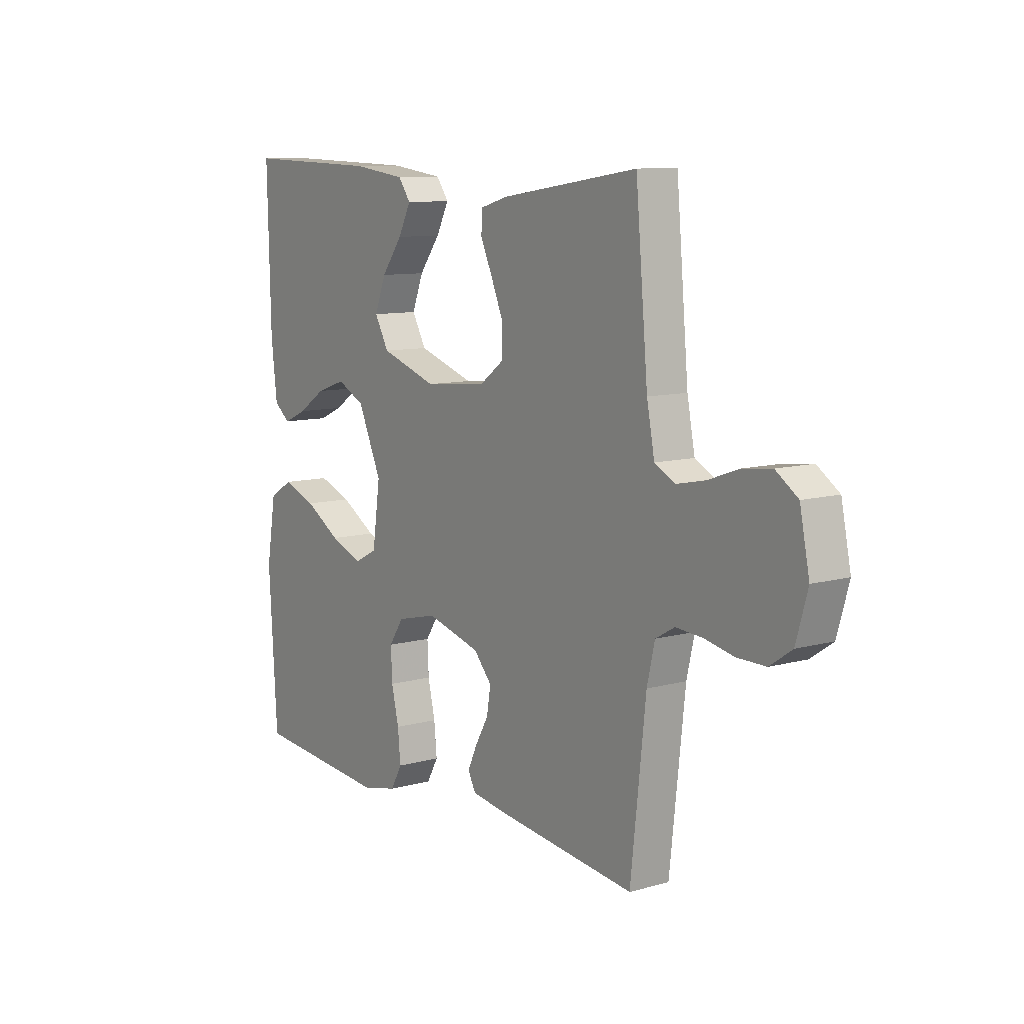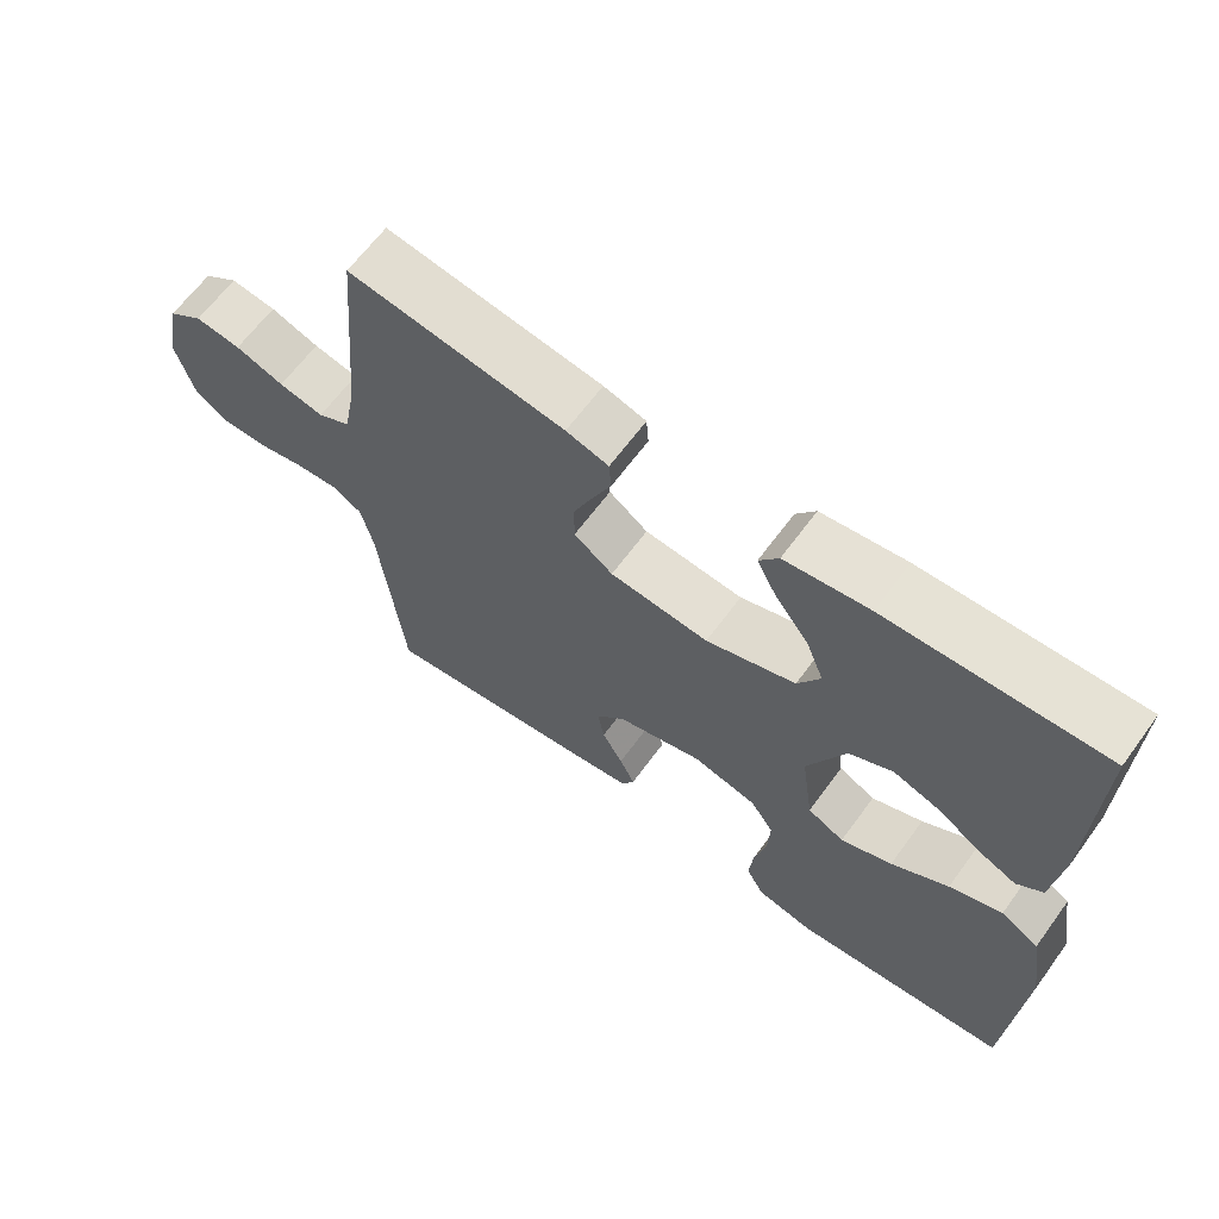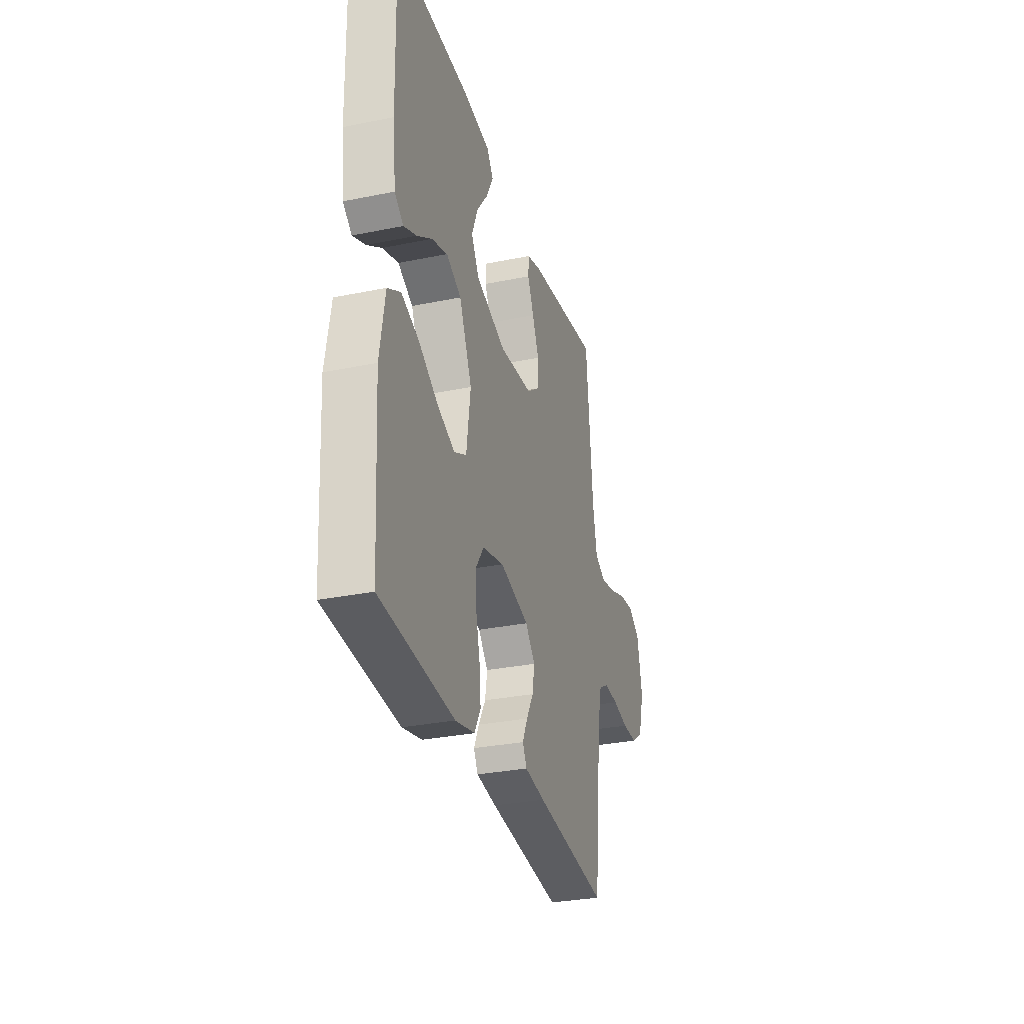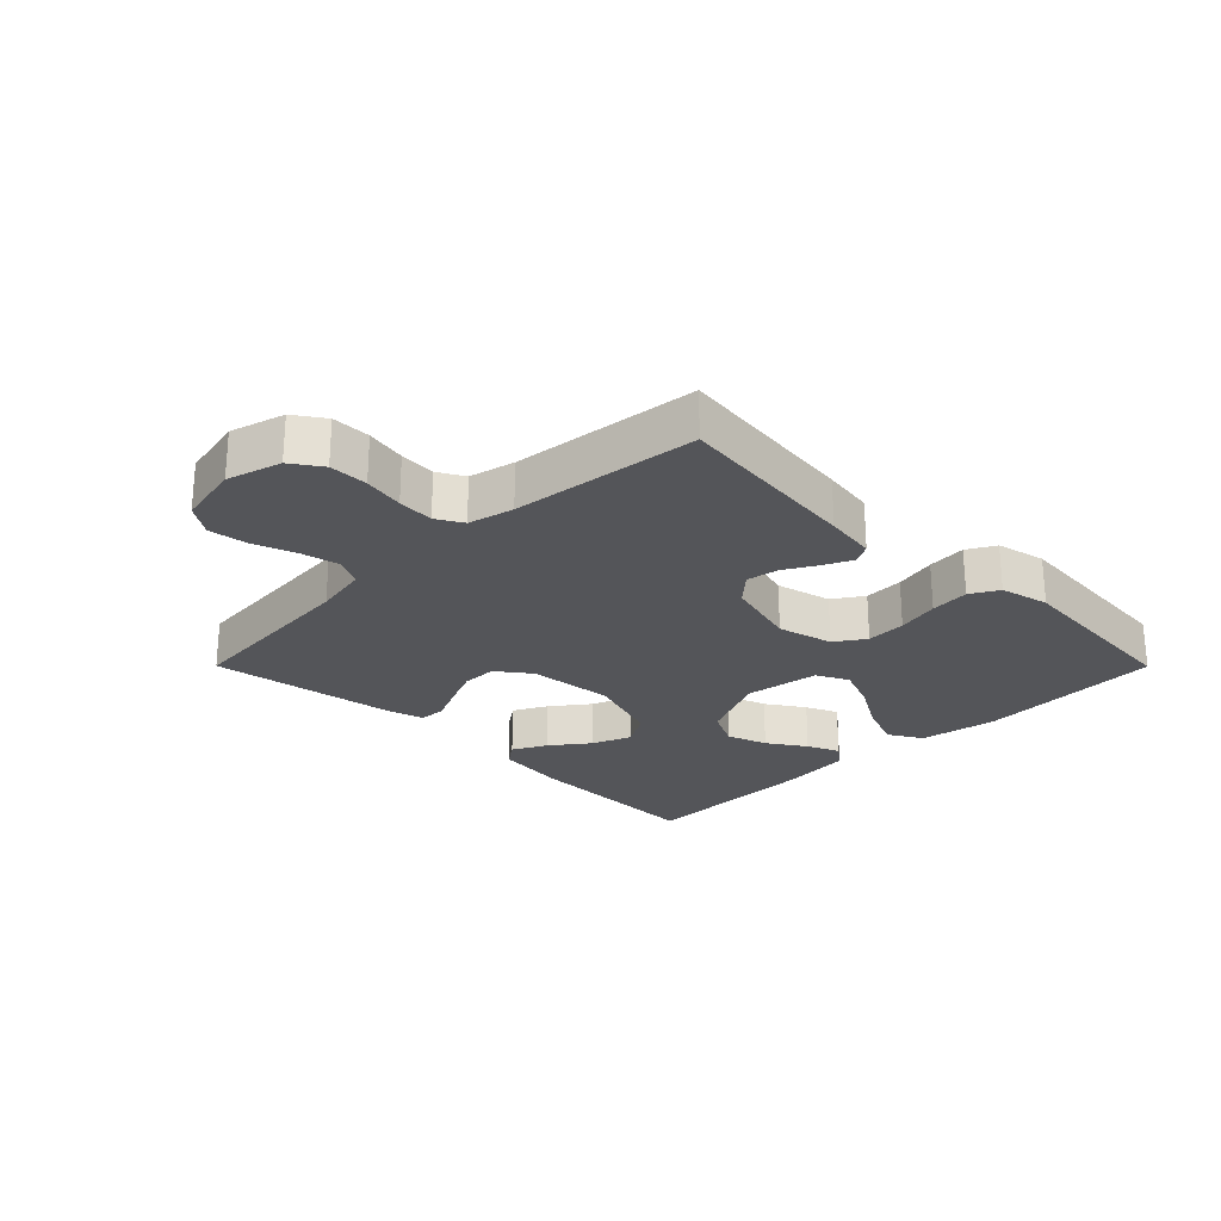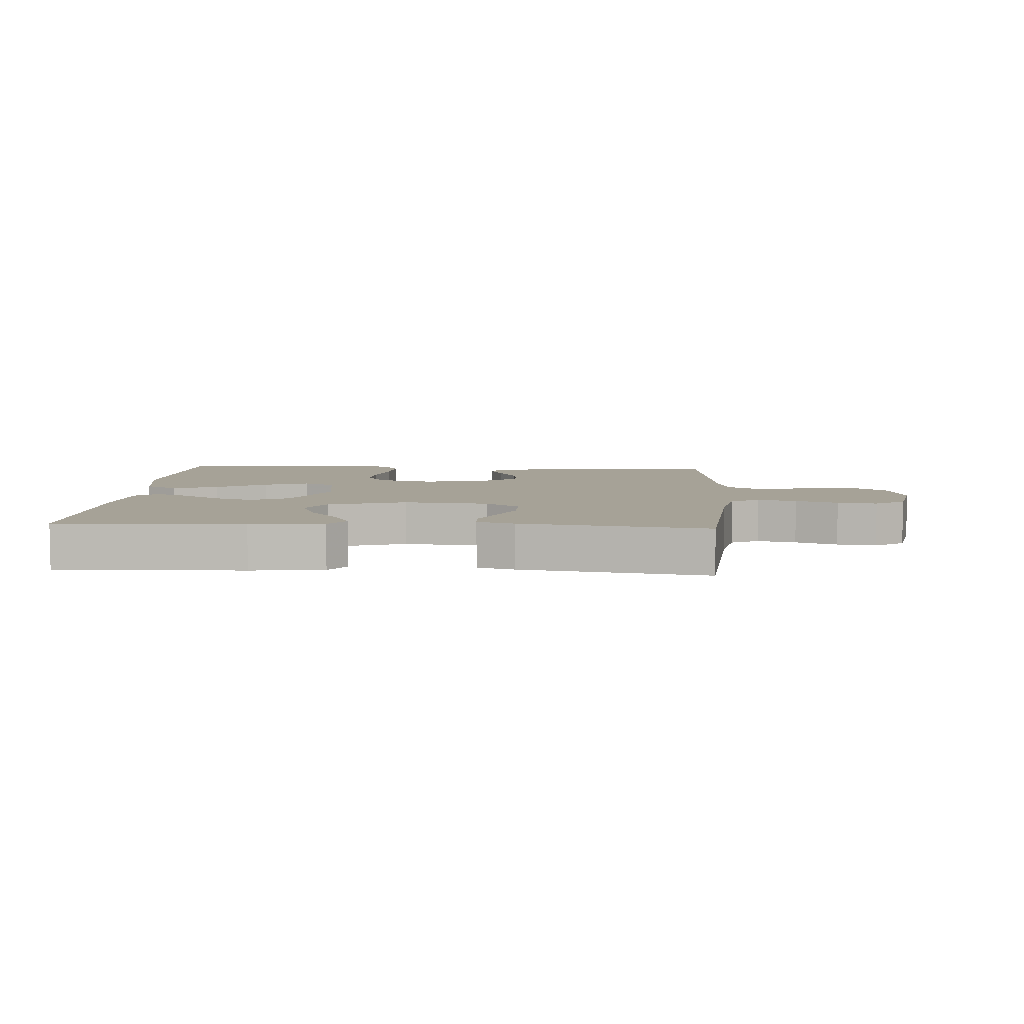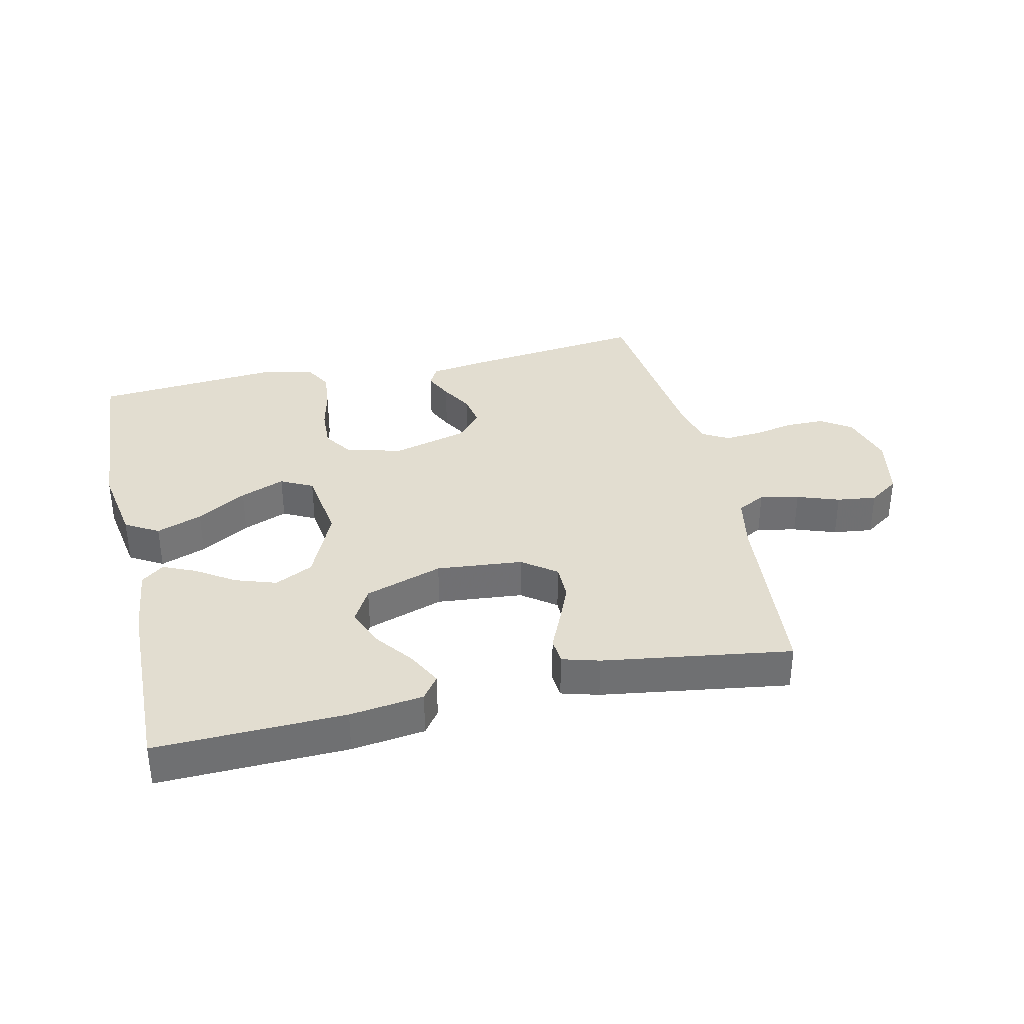
<metadata>
{"format":"obj","ext":"obj","renderer":"f3d","projection":"perspective","resolution":1024,"background":"white","views":[{"elev":10.0,"azim":54.7,"up":"+Z"},{"elev":64.3,"azim":-143.8,"up":"+Z"},{"elev":-30.6,"azim":-73.6,"up":"+Z"},{"elev":-24.7,"azim":134.9,"up":"+Y"},{"elev":6.4,"azim":3.7,"up":"+Y"},{"elev":35.4,"azim":-12.9,"up":"+Y"}]}
</metadata>
<code>
v 0.5 0.07 -0.5
v 0.2 0.07 -0.465
v 0.117 0.07 -0.453
v 0.1 0.07 -0.421
v 0.121 0.07 -0.376
v 0.15 0.07 -0.325
v 0.159 0.07 -0.273
v 0.119 0.07 -0.228
v 0 0.07 -0.196
v -0.089 0.07 -0.218
v -0.121 0.07 -0.266
v -0.118 0.07 -0.33
v -0.102 0.07 -0.398
v -0.096 0.07 -0.461
v -0.121 0.07 -0.506
v -0.2 0.07 -0.524
v -0.5 0.07 -0.5
v -0.518 0.07 -0.2
v -0.497 0.07 -0.075
v -0.444 0.07 -0.044
v -0.371 0.07 -0.071
v -0.292 0.07 -0.118
v -0.221 0.07 -0.146
v -0.17 0.07 -0.12
v -0.153 0.07 0
v -0.205 0.07 0.115
v -0.266 0.07 0.145
v -0.331 0.07 0.123
v -0.392 0.07 0.083
v -0.444 0.07 0.06
v -0.48 0.07 0.088
v -0.493 0.07 0.2
v -0.5 0.07 0.5
v -0.2 0.07 0.492
v -0.083 0.07 0.477
v -0.056 0.07 0.44
v -0.084 0.07 0.386
v -0.13 0.07 0.325
v -0.155 0.07 0.262
v -0.124 0.07 0.207
v 0 0.07 0.166
v 0.137 0.07 0.179
v 0.191 0.07 0.219
v 0.191 0.07 0.276
v 0.164 0.07 0.339
v 0.138 0.07 0.396
v 0.141 0.07 0.438
v 0.2 0.07 0.455
v 0.5 0.07 0.5
v 0.527 0.07 0.2
v 0.544 0.07 0.113
v 0.589 0.07 0.09
v 0.651 0.07 0.103
v 0.718 0.07 0.127
v 0.781 0.07 0.135
v 0.829 0.07 0.102
v 0.85 0.07 0
v 0.825 0.07 -0.087
v 0.777 0.07 -0.12
v 0.715 0.07 -0.12
v 0.65 0.07 -0.107
v 0.592 0.07 -0.103
v 0.55 0.07 -0.127
v 0.533 0.07 -0.2
v 0.5 0 -0.5
v 0.2 0 -0.465
v 0.117 0 -0.453
v 0.1 0 -0.421
v 0.121 0 -0.376
v 0.15 0 -0.325
v 0.159 0 -0.273
v 0.119 0 -0.228
v 0 0 -0.196
v -0.089 0 -0.218
v -0.121 0 -0.266
v -0.118 0 -0.33
v -0.102 0 -0.398
v -0.096 0 -0.461
v -0.121 0 -0.506
v -0.2 0 -0.524
v -0.5 0 -0.5
v -0.518 0 -0.2
v -0.497 0 -0.075
v -0.444 0 -0.044
v -0.371 0 -0.071
v -0.292 0 -0.118
v -0.221 0 -0.146
v -0.17 0 -0.12
v -0.153 0 0
v -0.205 0 0.115
v -0.266 0 0.145
v -0.331 0 0.123
v -0.392 0 0.083
v -0.444 0 0.06
v -0.48 0 0.088
v -0.493 0 0.2
v -0.5 0 0.5
v -0.2 0 0.492
v -0.083 0 0.477
v -0.056 0 0.44
v -0.084 0 0.386
v -0.13 0 0.325
v -0.155 0 0.262
v -0.124 0 0.207
v 0 0 0.166
v 0.137 0 0.179
v 0.191 0 0.219
v 0.191 0 0.276
v 0.164 0 0.339
v 0.138 0 0.396
v 0.141 0 0.438
v 0.2 0 0.455
v 0.5 0 0.5
v 0.527 0 0.2
v 0.544 0 0.113
v 0.589 0 0.09
v 0.651 0 0.103
v 0.718 0 0.127
v 0.781 0 0.135
v 0.829 0 0.102
v 0.85 0 0
v 0.825 0 -0.087
v 0.777 0 -0.12
v 0.715 0 -0.12
v 0.65 0 -0.107
v 0.592 0 -0.103
v 0.55 0 -0.127
v 0.533 0 -0.2
f 58 59 60 61
f 58 61 62
f 57 58 62
f 56 57 62
f 53 54 55 56
f 52 53 56 62
f 51 52 62 63
f 47 48 49 50
f 45 46 47 50
f 44 45 50 51
f 43 44 51 63
f 35 36 37 38
f 35 38 39
f 34 35 39
f 33 34 39
f 32 33 39 40
f 28 29 30 31
f 27 28 31 32
f 19 20 21 22
f 19 22 23
f 18 19 23
f 17 18 23
f 16 17 23 24
f 12 13 14 15
f 11 12 15 16
f 3 4 5 6
f 1 2 3 6
f 64 1 6 7
f 42 43 63 64
f 41 42 64 7
f 27 32 40 41
f 26 27 41
f 25 26 41
f 11 16 24 25
f 10 11 25 41
f 9 10 41
f 8 9 41
f 7 8 41
f 125 124 123 122
f 126 125 122
f 126 122 121
f 126 121 120
f 120 119 118 117
f 126 120 117 116
f 127 126 116 115
f 114 113 112 111
f 114 111 110 109
f 115 114 109 108
f 127 115 108 107
f 102 101 100 99
f 103 102 99
f 103 99 98
f 103 98 97
f 104 103 97 96
f 95 94 93 92
f 96 95 92 91
f 86 85 84 83
f 87 86 83
f 87 83 82
f 87 82 81
f 88 87 81 80
f 79 78 77 76
f 80 79 76 75
f 70 69 68 67
f 70 67 66 65
f 71 70 65 128
f 128 127 107 106
f 71 128 106 105
f 105 104 96 91
f 105 91 90
f 105 90 89
f 89 88 80 75
f 105 89 75 74
f 105 74 73
f 105 73 72
f 105 72 71
f 1 65 66 2
f 2 66 67 3
f 3 67 68 4
f 4 68 69 5
f 5 69 70 6
f 6 70 71 7
f 7 71 72 8
f 8 72 73 9
f 9 73 74 10
f 10 74 75 11
f 11 75 76 12
f 12 76 77 13
f 13 77 78 14
f 14 78 79 15
f 15 79 80 16
f 16 80 81 17
f 17 81 82 18
f 18 82 83 19
f 19 83 84 20
f 20 84 85 21
f 21 85 86 22
f 22 86 87 23
f 23 87 88 24
f 24 88 89 25
f 25 89 90 26
f 26 90 91 27
f 27 91 92 28
f 28 92 93 29
f 29 93 94 30
f 30 94 95 31
f 31 95 96 32
f 32 96 97 33
f 33 97 98 34
f 34 98 99 35
f 35 99 100 36
f 36 100 101 37
f 37 101 102 38
f 38 102 103 39
f 39 103 104 40
f 40 104 105 41
f 41 105 106 42
f 42 106 107 43
f 43 107 108 44
f 44 108 109 45
f 45 109 110 46
f 46 110 111 47
f 47 111 112 48
f 48 112 113 49
f 49 113 114 50
f 50 114 115 51
f 51 115 116 52
f 52 116 117 53
f 53 117 118 54
f 54 118 119 55
f 55 119 120 56
f 56 120 121 57
f 57 121 122 58
f 58 122 123 59
f 59 123 124 60
f 60 124 125 61
f 61 125 126 62
f 62 126 127 63
f 63 127 128 64
f 64 128 65 1

</code>
